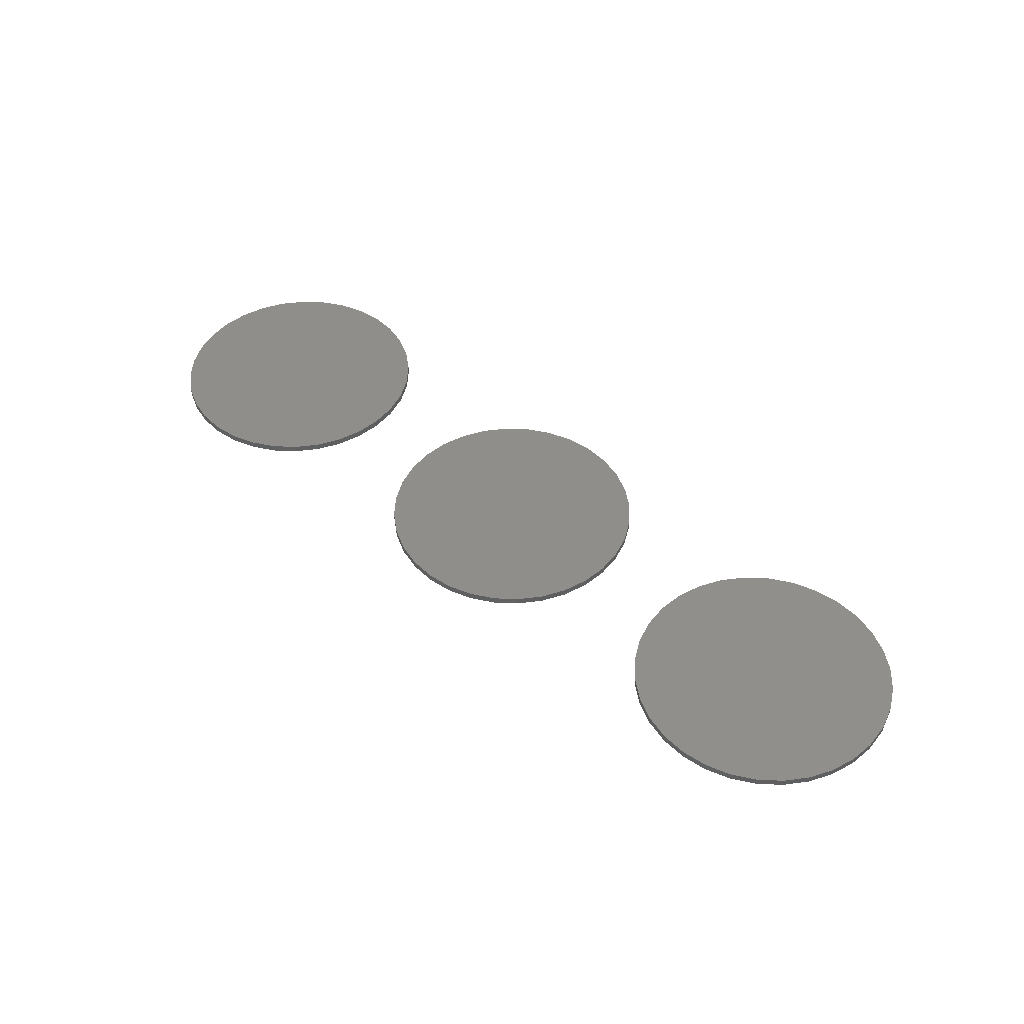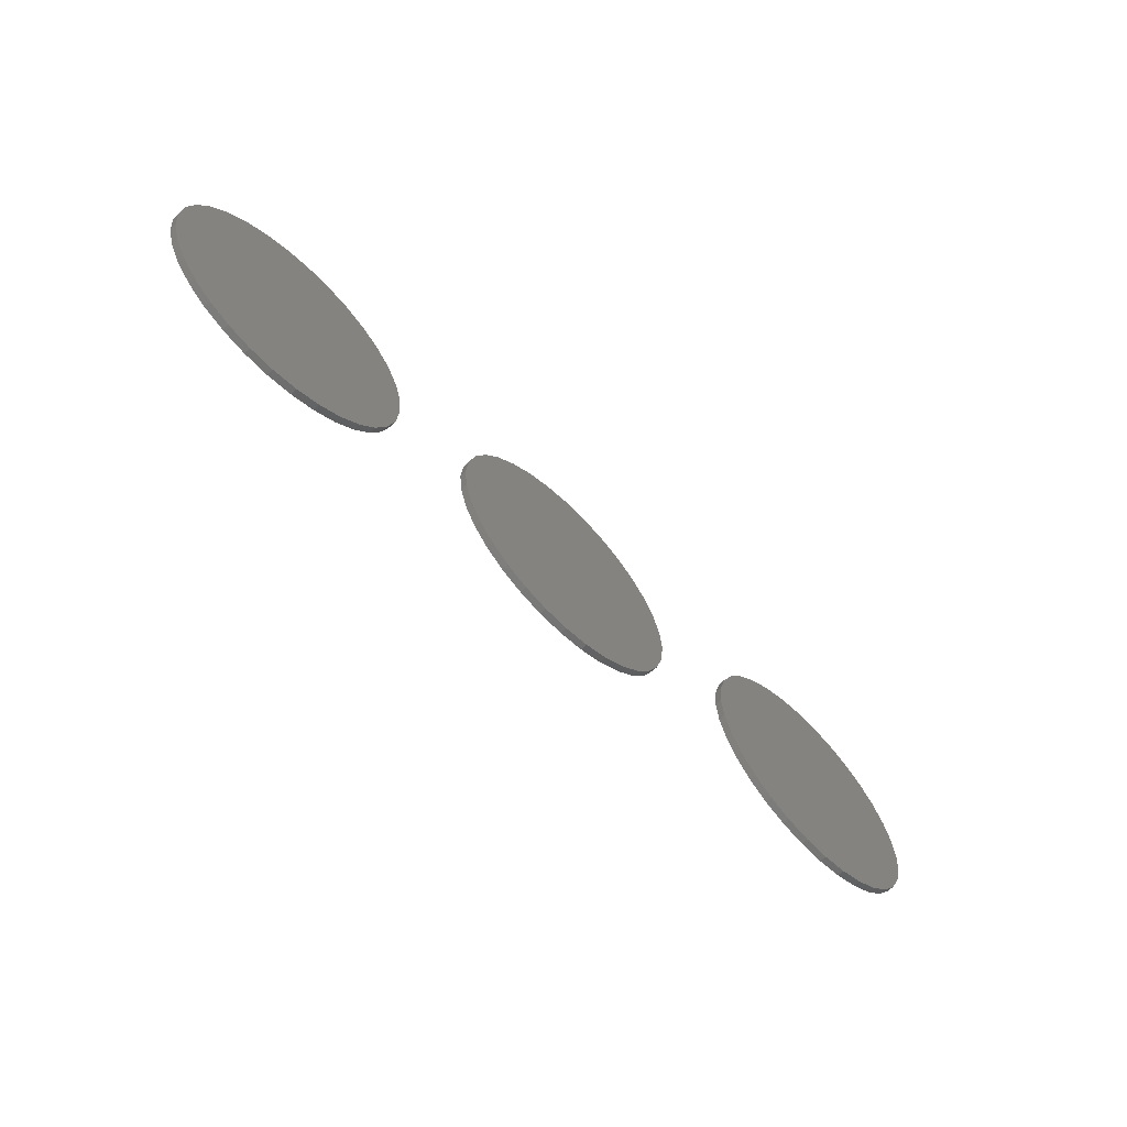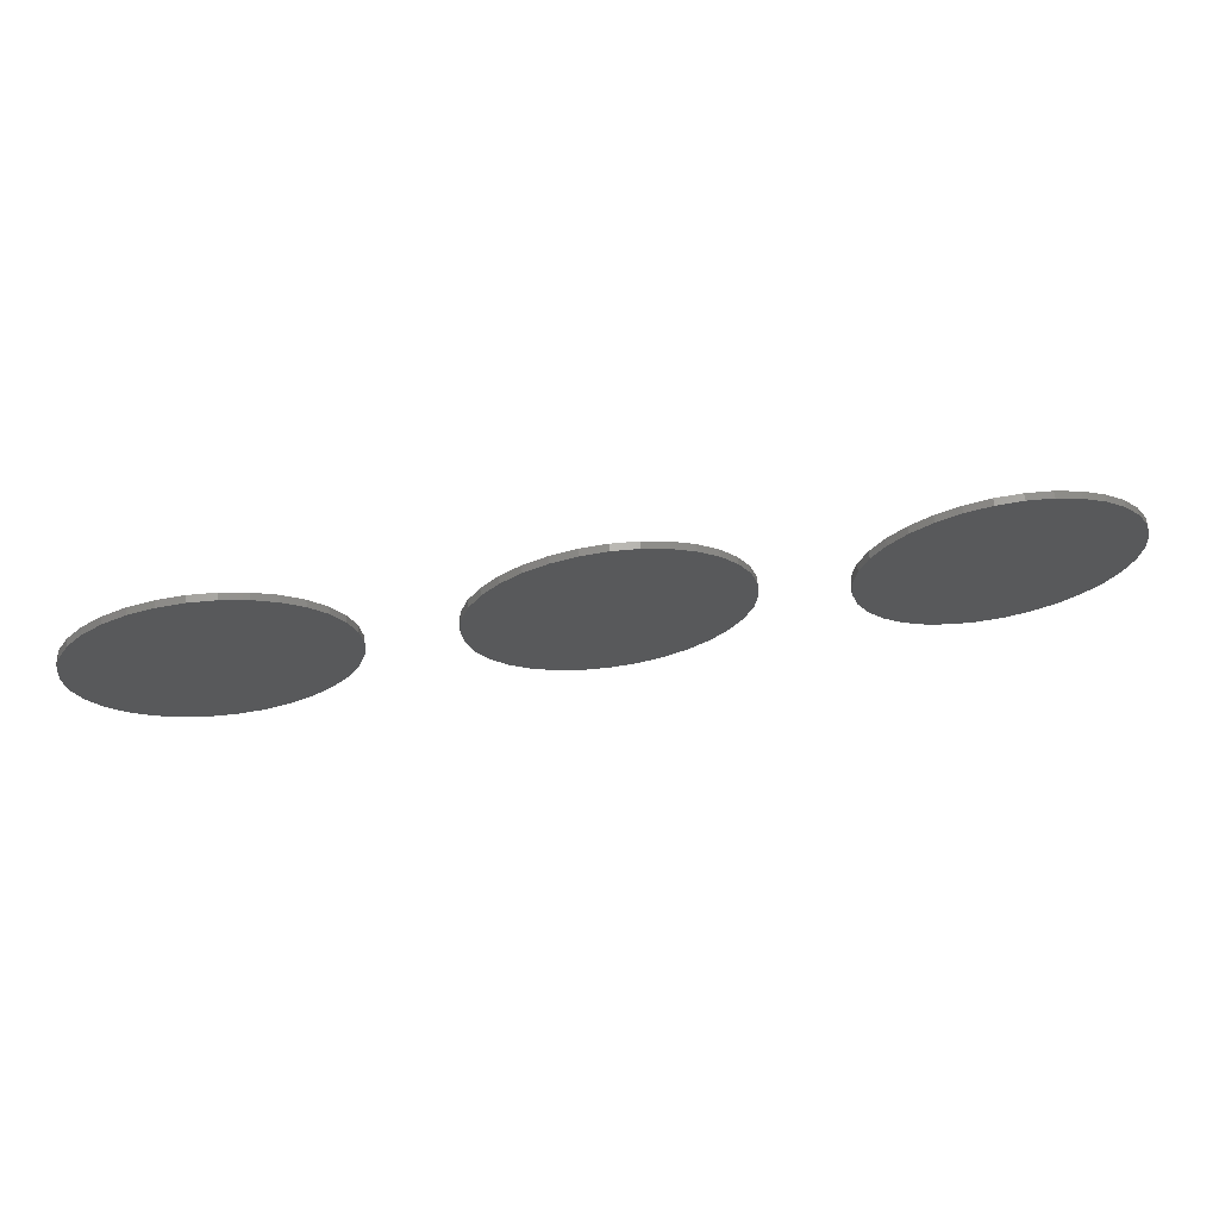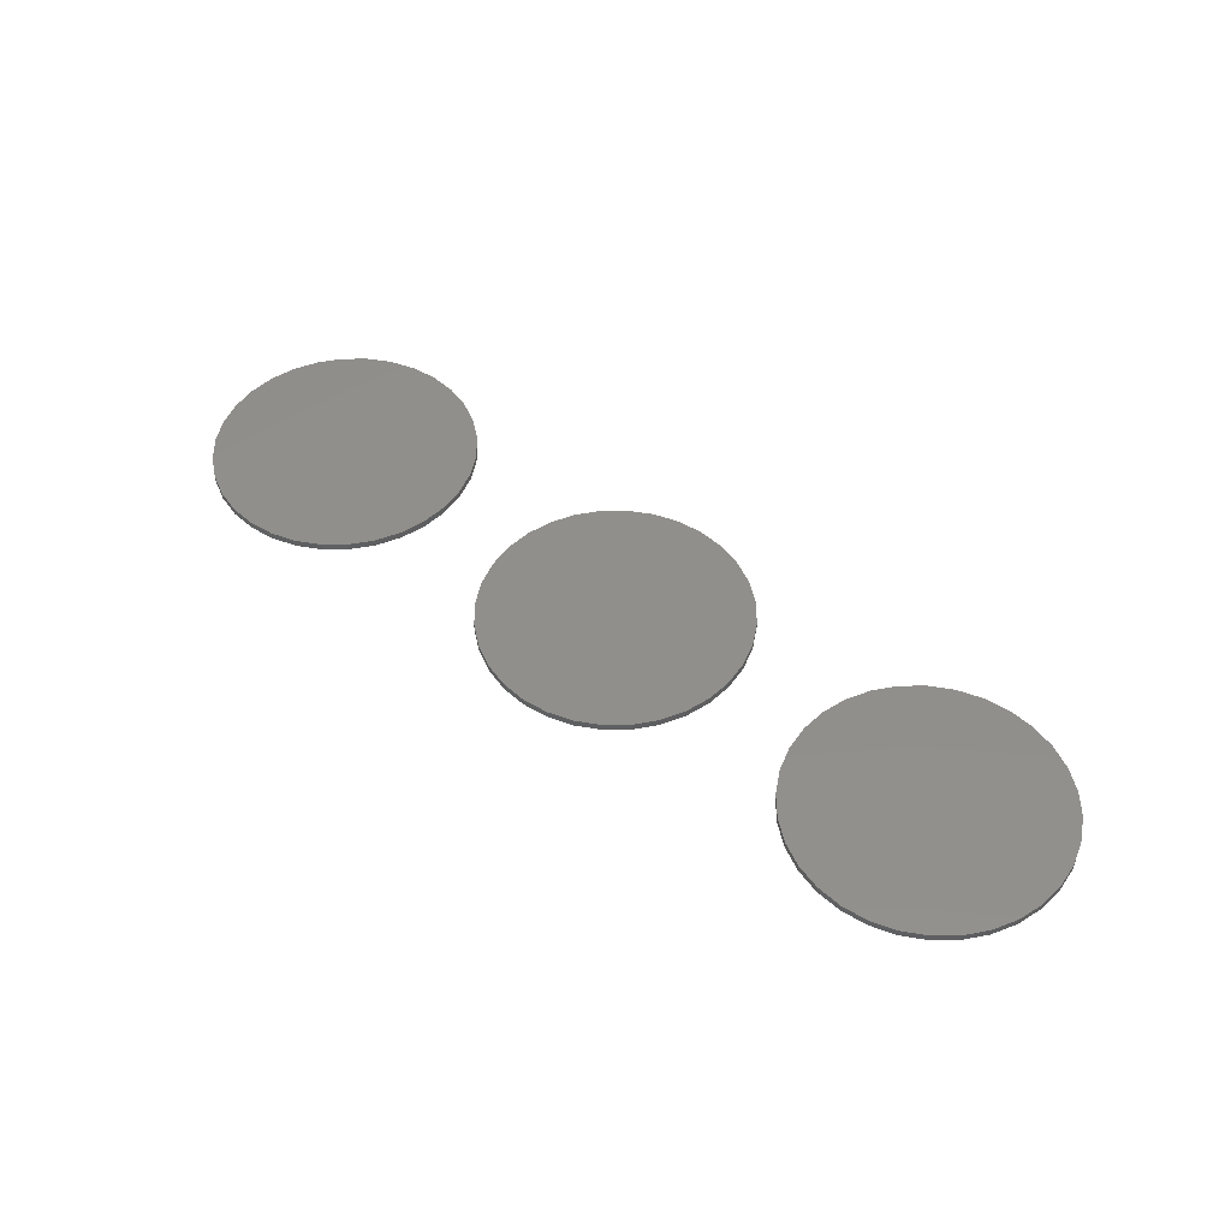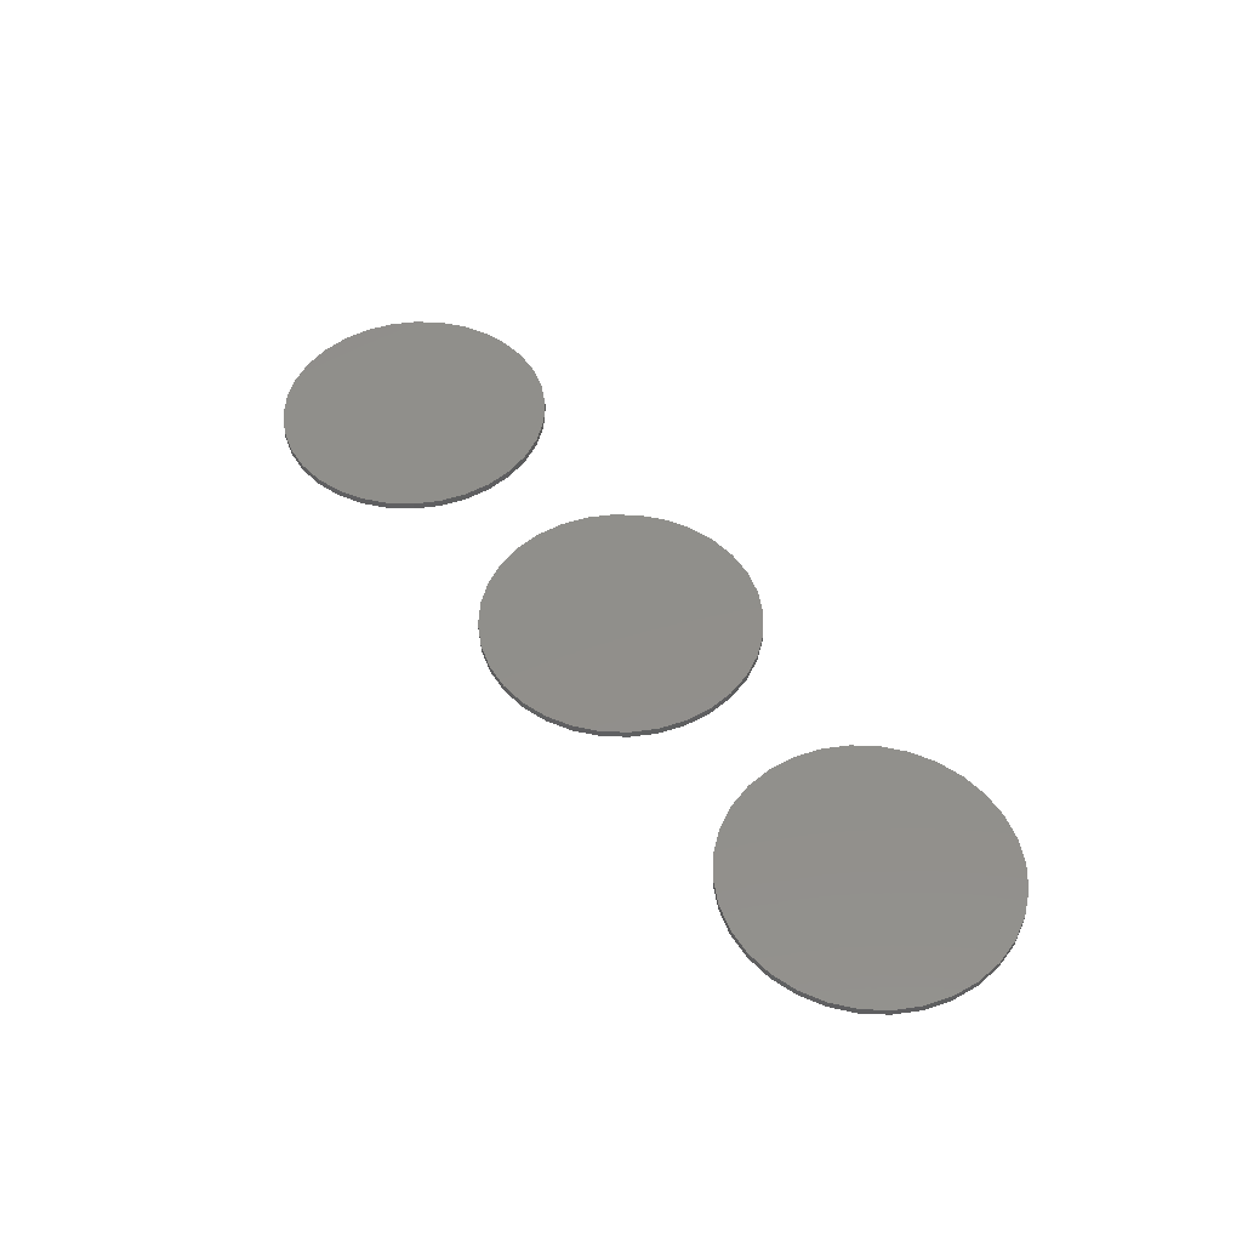
<metadata>
{"format":"stl","ext":"stl","renderer":"f3d","projection":"perspective","resolution":1024,"background":"white","views":[{"elev":46.4,"azim":-137.9,"up":"+Y"},{"elev":-63.1,"azim":-45.1,"up":"+Z"},{"elev":67.3,"azim":172.4,"up":"+Z"},{"elev":49.4,"azim":-141.1,"up":"+Y"},{"elev":49.7,"azim":53.1,"up":"+Y"}]}
</metadata>
<code>
# stl→obj: 192 verts, 372 faces
v 5 21.05 1.9
v 5.371 20.95 1.863
v 5.371 21.05 1.863
v 5 20.95 1.9
v 6.755 20.95 0.7271
v 6.863 21.05 0.3707
v 6.755 21.05 0.7271
v 6.863 20.95 0.3707
v 6.9 21.05 0
v 6.9 20.95 0
v 3.656 21.05 1.343
v 3.944 20.95 1.58
v 3.944 21.05 1.58
v 3.656 20.95 1.343
v 6.343 20.95 1.343
v 6.58 21.05 1.056
v 6.343 21.05 1.343
v 6.58 20.95 1.056
v 4.273 21.05 1.755
v 4.629 20.95 1.863
v 4.629 21.05 1.863
v 4.273 20.95 1.755
v 3.42 20.95 1.056
v 3.42 21.05 1.056
v 6.863 20.95 -0.3707
v 6.755 21.05 -0.7271
v 6.863 21.05 -0.3707
v 6.755 20.95 -0.7271
v 3.656 20.95 -1.343
v 3.944 21.05 -1.58
v 3.944 20.95 -1.58
v 3.656 21.05 -1.343
v 5.727 21.05 1.755
v 6.056 20.95 1.58
v 6.056 21.05 1.58
v 5.727 20.95 1.755
v 3.245 20.95 0.7271
v 3.245 21.05 0.7271
v 3.137 20.95 0.3707
v 3.137 21.05 0.3707
v 3.245 20.95 -0.7271
v 3.137 21.05 -0.3707
v 3.245 21.05 -0.7271
v 3.137 20.95 -0.3707
v 6.58 21.05 -1.056
v 6.58 20.95 -1.056
v 6.343 21.05 -1.343
v 6.343 20.95 -1.343
v 3.42 20.95 -1.056
v 3.42 21.05 -1.056
v 3.1 21.05 0
v 3.1 20.95 0
v 5.371 20.95 -1.863
v 5.727 21.05 -1.755
v 5.727 20.95 -1.755
v 5.371 21.05 -1.863
v 4.273 20.95 -1.755
v 4.629 21.05 -1.863
v 4.629 20.95 -1.863
v 4.273 21.05 -1.755
v 6.056 21.05 -1.58
v 6.056 20.95 -1.58
v 5 21.05 -1.9
v 5 20.95 -1.9
v 1.58 20.95 -1.056
v 1.343 21.05 -1.343
v 1.58 21.05 -1.056
v 1.343 20.95 -1.343
v 1.755 20.95 -0.7271
v 1.755 21.05 -0.7271
v 0.7271 20.95 -1.755
v 1.056 21.05 -1.58
v 1.056 20.95 -1.58
v 0.7271 21.05 -1.755
v -1.755 20.95 -0.7271
v -1.863 21.05 -0.3707
v -1.755 21.05 -0.7271
v -1.863 20.95 -0.3707
v -1.58 20.95 1.056
v -1.343 21.05 1.343
v -1.58 21.05 1.056
v -1.343 20.95 1.343
v 0 20.95 -1.9
v 0.3707 21.05 -1.863
v 0.3707 20.95 -1.863
v 0 21.05 -1.9
v 1.58 20.95 1.056
v 1.755 21.05 0.7271
v 1.58 21.05 1.056
v 1.755 20.95 0.7271
v 1.863 20.95 0.3707
v 1.9 21.05 0
v 1.863 21.05 0.3707
v 1.9 20.95 0
v -1.9 20.95 0
v -1.863 21.05 0.3707
v -1.9 21.05 0
v -1.863 20.95 0.3707
v 0.3707 21.05 1.863
v 0.7271 20.95 1.755
v 0.7271 21.05 1.755
v 0.3707 20.95 1.863
v -1.755 21.05 0.7271
v -1.755 20.95 0.7271
v -0.7271 21.05 1.755
v -0.3707 20.95 1.863
v -0.3707 21.05 1.863
v -0.7271 20.95 1.755
v 1.056 20.95 1.58
v 1.056 21.05 1.58
v 0 20.95 1.9
v 0 21.05 1.9
v -1.056 21.05 1.58
v -1.056 20.95 1.58
v -1.056 20.95 -1.58
v -0.7271 21.05 -1.755
v -0.7271 20.95 -1.755
v -1.056 21.05 -1.58
v 1.863 21.05 -0.3707
v 1.863 20.95 -0.3707
v -1.343 20.95 -1.343
v -1.343 21.05 -1.343
v 1.343 20.95 1.343
v 1.343 21.05 1.343
v -0.3707 21.05 -1.863
v -0.3707 20.95 -1.863
v -1.58 21.05 -1.056
v -1.58 20.95 -1.056
v -3.42 20.95 -1.056
v -3.656 21.05 -1.343
v -3.42 21.05 -1.056
v -3.656 20.95 -1.343
v -3.245 20.95 -0.7271
v -3.245 21.05 -0.7271
v -6.755 20.95 -0.7271
v -6.863 21.05 -0.3707
v -6.755 21.05 -0.7271
v -6.863 20.95 -0.3707
v -4.273 20.95 -1.755
v -3.944 21.05 -1.58
v -3.944 20.95 -1.58
v -4.273 21.05 -1.755
v -5 21.05 1.9
v -4.629 20.95 1.863
v -4.629 21.05 1.863
v -5 20.95 1.9
v -6.863 20.95 0.3707
v -6.755 21.05 0.7271
v -6.863 21.05 0.3707
v -6.755 20.95 0.7271
v -5 20.95 -1.9
v -4.629 21.05 -1.863
v -4.629 20.95 -1.863
v -5 21.05 -1.9
v -3.42 20.95 1.056
v -3.245 21.05 0.7271
v -3.42 21.05 1.056
v -3.245 20.95 0.7271
v -3.137 20.95 0.3707
v -3.1 21.05 0
v -3.137 21.05 0.3707
v -3.1 20.95 0
v -6.9 20.95 0
v -6.9 21.05 0
v -5.727 21.05 1.755
v -5.371 20.95 1.863
v -5.371 21.05 1.863
v -5.727 20.95 1.755
v -6.58 21.05 1.056
v -6.58 20.95 1.056
v -4.273 21.05 1.755
v -3.944 20.95 1.58
v -3.944 21.05 1.58
v -4.273 20.95 1.755
v -6.056 21.05 1.58
v -6.056 20.95 1.58
v -6.056 20.95 -1.58
v -5.727 21.05 -1.755
v -5.727 20.95 -1.755
v -6.056 21.05 -1.58
v -5.371 21.05 -1.863
v -5.371 20.95 -1.863
v -3.137 21.05 -0.3707
v -3.137 20.95 -0.3707
v -6.343 20.95 -1.343
v -6.343 21.05 -1.343
v -3.656 20.95 1.343
v -3.656 21.05 1.343
v -6.343 21.05 1.343
v -6.343 20.95 1.343
v -6.58 21.05 -1.056
v -6.58 20.95 -1.056
f 1 2 3
f 2 1 4
f 5 6 7
f 6 5 8
f 8 9 6
f 9 8 10
f 11 12 13
f 12 11 14
f 15 16 17
f 16 15 18
f 19 20 21
f 20 19 22
f 18 7 16
f 7 18 5
f 23 11 24
f 11 23 14
f 25 26 27
f 26 25 28
f 29 30 31
f 30 29 32
f 33 34 35
f 34 33 36
f 37 24 38
f 24 37 23
f 39 38 40
f 38 39 37
f 41 42 43
f 42 41 44
f 28 45 26
f 45 28 46
f 46 47 45
f 47 46 48
f 3 36 33
f 36 3 2
f 49 43 50
f 43 49 41
f 44 51 42
f 51 44 52
f 53 54 55
f 54 53 56
f 57 58 59
f 58 57 60
f 29 50 32
f 50 29 49
f 31 60 57
f 60 31 30
f 55 61 62
f 61 55 54
f 10 27 9
f 27 10 25
f 59 63 64
f 63 59 58
f 35 15 17
f 15 35 34
f 13 22 19
f 22 13 12
f 62 47 48
f 47 62 61
f 21 4 1
f 4 21 20
f 64 56 53
f 56 64 63
f 52 40 51
f 40 52 39
f 3 21 1
f 33 21 3
f 33 19 21
f 35 19 33
f 35 13 19
f 17 13 35
f 17 11 13
f 16 11 17
f 16 24 11
f 7 24 16
f 7 38 24
f 6 38 7
f 6 40 38
f 9 40 6
f 9 51 40
f 27 51 9
f 27 42 51
f 26 42 27
f 26 43 42
f 45 43 26
f 45 50 43
f 47 50 45
f 47 32 50
f 61 32 47
f 61 30 32
f 54 30 61
f 54 60 30
f 56 60 54
f 56 58 60
f 58 56 63
f 20 2 4
f 22 2 20
f 22 36 2
f 12 36 22
f 12 34 36
f 14 34 12
f 14 15 34
f 23 15 14
f 23 18 15
f 37 18 23
f 37 5 18
f 39 5 37
f 39 8 5
f 52 8 39
f 52 10 8
f 44 10 52
f 44 25 10
f 41 25 44
f 41 28 25
f 49 28 41
f 49 46 28
f 29 46 49
f 29 48 46
f 31 48 29
f 31 62 48
f 57 62 31
f 57 55 62
f 59 55 57
f 59 53 55
f 53 59 64
f 65 66 67
f 66 65 68
f 69 67 70
f 67 69 65
f 71 72 73
f 72 71 74
f 75 76 77
f 76 75 78
f 79 80 81
f 80 79 82
f 83 84 85
f 84 83 86
f 85 74 71
f 74 85 84
f 87 88 89
f 88 87 90
f 91 92 93
f 92 91 94
f 95 96 97
f 96 95 98
f 99 100 101
f 100 99 102
f 98 103 96
f 103 98 104
f 105 106 107
f 106 105 108
f 90 93 88
f 93 90 91
f 101 109 110
f 109 101 100
f 107 111 112
f 111 107 106
f 113 108 105
f 108 113 114
f 115 116 117
f 116 115 118
f 112 102 99
f 102 112 111
f 94 119 92
f 119 94 120
f 121 118 115
f 118 121 122
f 110 123 124
f 123 110 109
f 104 81 103
f 81 104 79
f 120 70 119
f 70 120 69
f 123 89 124
f 89 123 87
f 73 66 68
f 66 73 72
f 80 114 113
f 114 80 82
f 78 97 76
f 97 78 95
f 117 125 126
f 125 117 116
f 99 107 112
f 101 107 99
f 101 105 107
f 110 105 101
f 110 113 105
f 124 113 110
f 124 80 113
f 89 80 124
f 89 81 80
f 88 81 89
f 88 103 81
f 93 103 88
f 93 96 103
f 92 96 93
f 92 97 96
f 119 97 92
f 119 76 97
f 70 76 119
f 70 77 76
f 67 77 70
f 67 127 77
f 66 127 67
f 66 122 127
f 72 122 66
f 72 118 122
f 74 118 72
f 74 116 118
f 84 116 74
f 84 125 116
f 125 84 86
f 128 77 127
f 77 128 75
f 121 127 122
f 127 121 128
f 126 86 83
f 86 126 125
f 106 102 111
f 108 102 106
f 108 100 102
f 114 100 108
f 114 109 100
f 82 109 114
f 82 123 109
f 79 123 82
f 79 87 123
f 104 87 79
f 104 90 87
f 98 90 104
f 98 91 90
f 95 91 98
f 95 94 91
f 78 94 95
f 78 120 94
f 75 120 78
f 75 69 120
f 128 69 75
f 128 65 69
f 121 65 128
f 121 68 65
f 115 68 121
f 115 73 68
f 117 73 115
f 117 71 73
f 126 71 117
f 126 85 71
f 85 126 83
f 129 130 131
f 130 129 132
f 133 131 134
f 131 133 129
f 135 136 137
f 136 135 138
f 139 140 141
f 140 139 142
f 143 144 145
f 144 143 146
f 147 148 149
f 148 147 150
f 151 152 153
f 152 151 154
f 153 142 139
f 142 153 152
f 155 156 157
f 156 155 158
f 159 160 161
f 160 159 162
f 163 149 164
f 149 163 147
f 165 166 167
f 166 165 168
f 158 161 156
f 161 158 159
f 150 169 148
f 169 150 170
f 171 172 173
f 172 171 174
f 175 168 165
f 168 175 176
f 177 178 179
f 178 177 180
f 179 181 182
f 181 179 178
f 162 183 160
f 183 162 184
f 185 180 177
f 180 185 186
f 173 187 188
f 187 173 172
f 184 134 183
f 134 184 133
f 170 189 169
f 189 170 190
f 187 157 188
f 157 187 155
f 145 174 171
f 174 145 144
f 182 154 151
f 154 182 181
f 141 130 132
f 130 141 140
f 189 176 175
f 176 189 190
f 138 164 136
f 164 138 163
f 145 167 143
f 171 167 145
f 171 165 167
f 173 165 171
f 173 175 165
f 188 175 173
f 188 189 175
f 157 189 188
f 157 169 189
f 156 169 157
f 156 148 169
f 161 148 156
f 161 149 148
f 160 149 161
f 160 164 149
f 183 164 160
f 183 136 164
f 134 136 183
f 134 137 136
f 131 137 134
f 131 191 137
f 130 191 131
f 130 186 191
f 140 186 130
f 140 180 186
f 142 180 140
f 142 178 180
f 152 178 142
f 152 181 178
f 181 152 154
f 192 137 191
f 137 192 135
f 185 191 186
f 191 185 192
f 167 146 143
f 146 167 166
f 166 144 146
f 168 144 166
f 168 174 144
f 176 174 168
f 176 172 174
f 190 172 176
f 190 187 172
f 170 187 190
f 170 155 187
f 150 155 170
f 150 158 155
f 147 158 150
f 147 159 158
f 163 159 147
f 163 162 159
f 138 162 163
f 138 184 162
f 135 184 138
f 135 133 184
f 192 133 135
f 192 129 133
f 185 129 192
f 185 132 129
f 177 132 185
f 177 141 132
f 179 141 177
f 179 139 141
f 182 139 179
f 182 153 139
f 153 182 151

</code>
